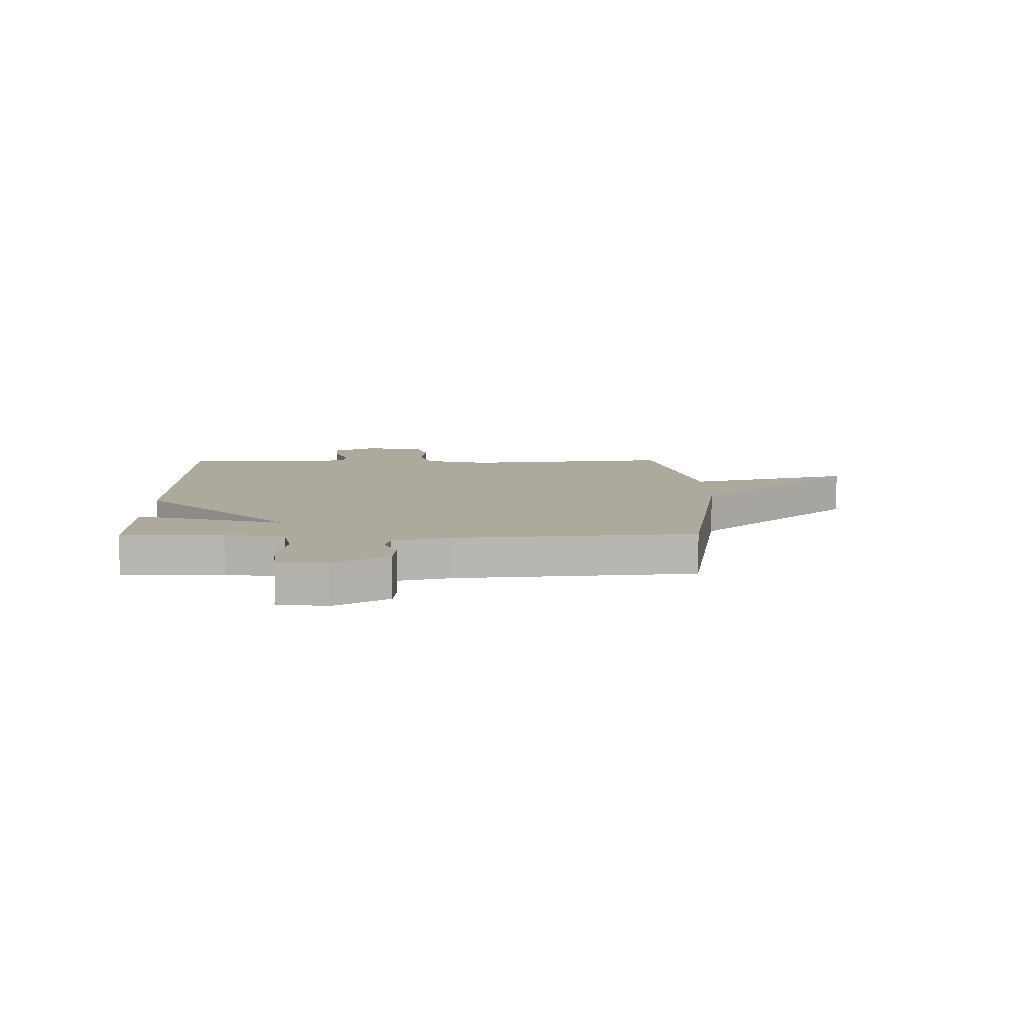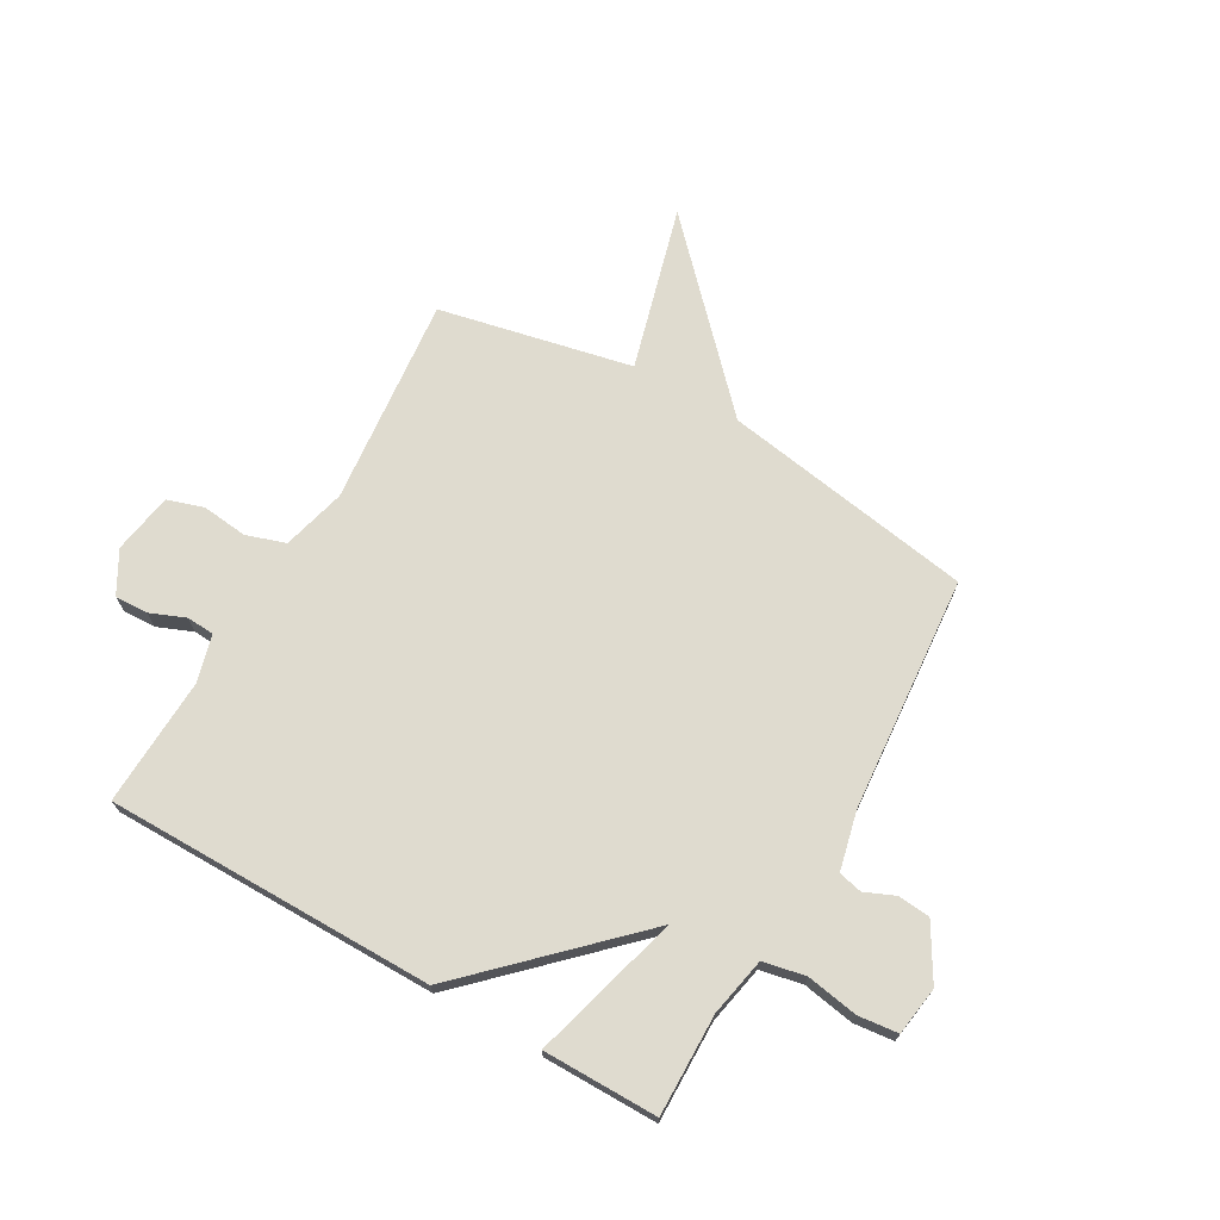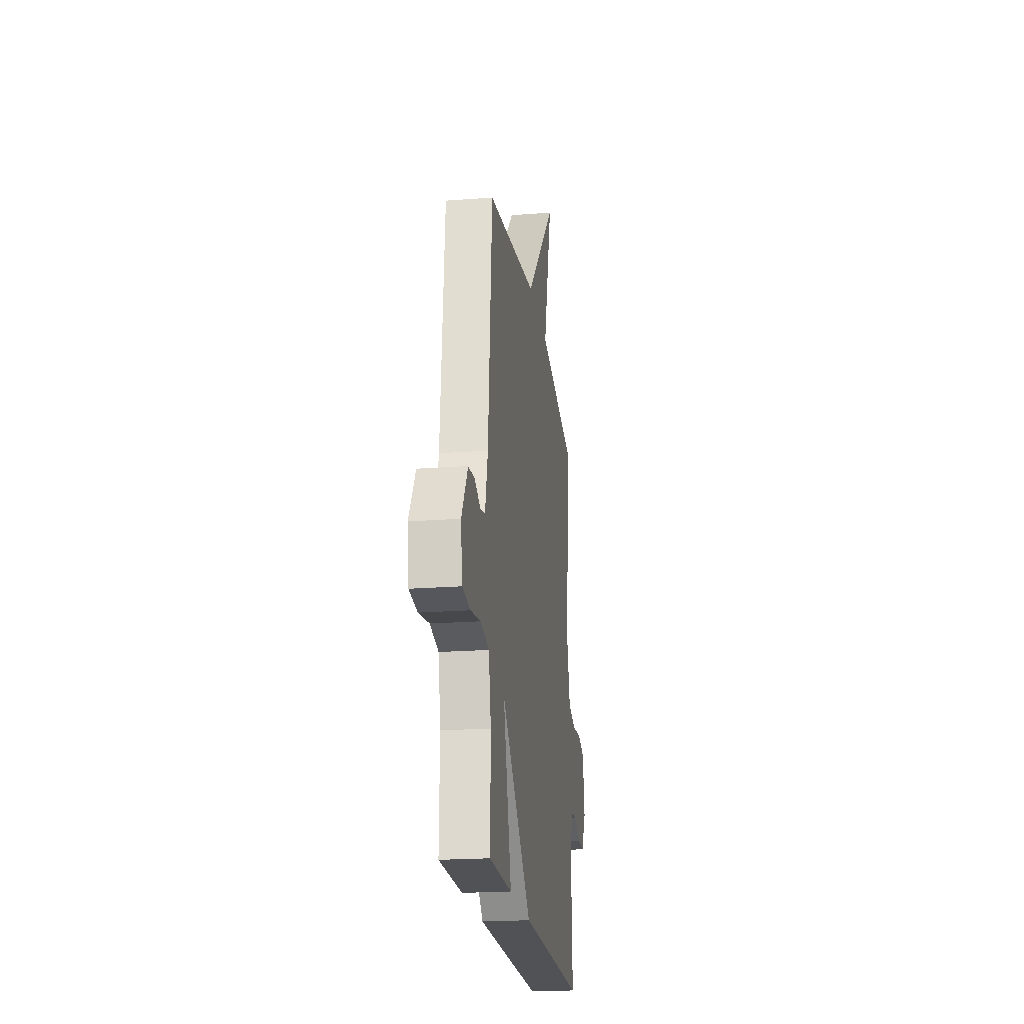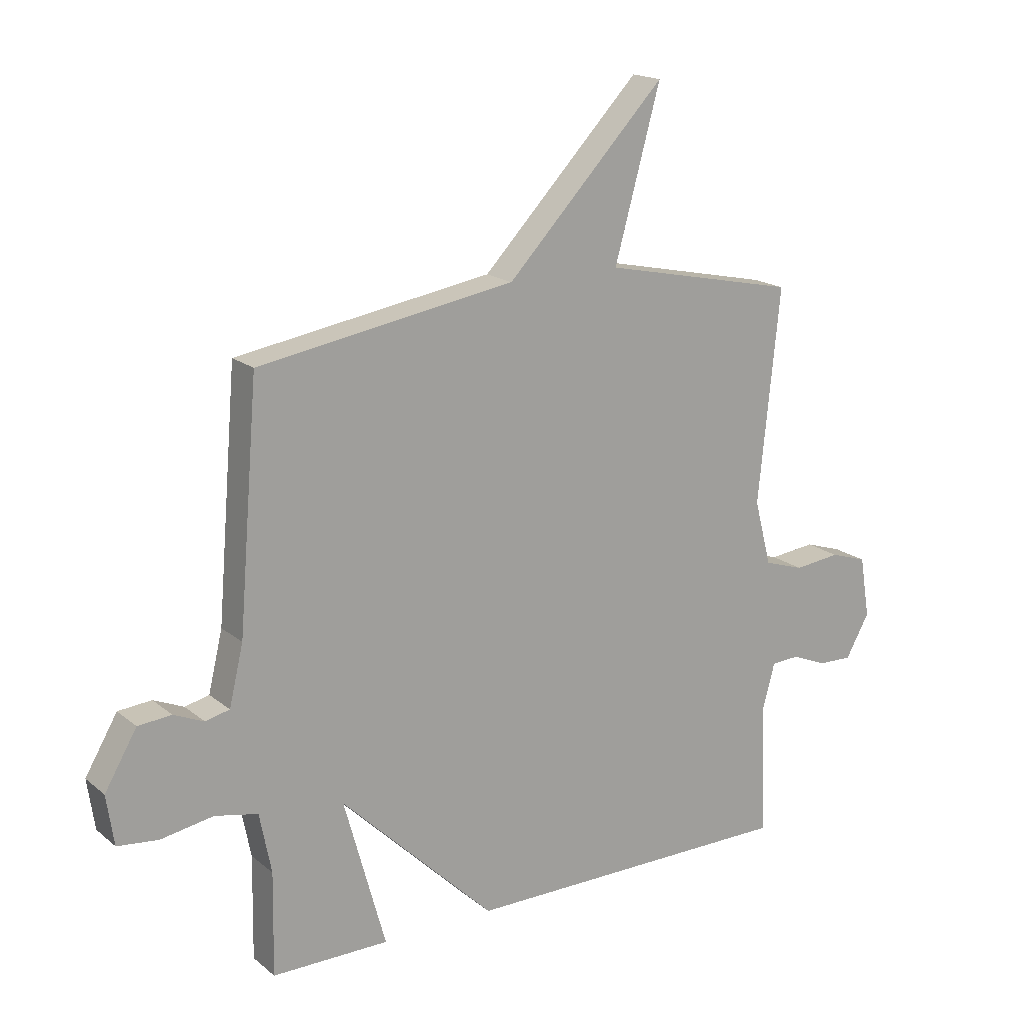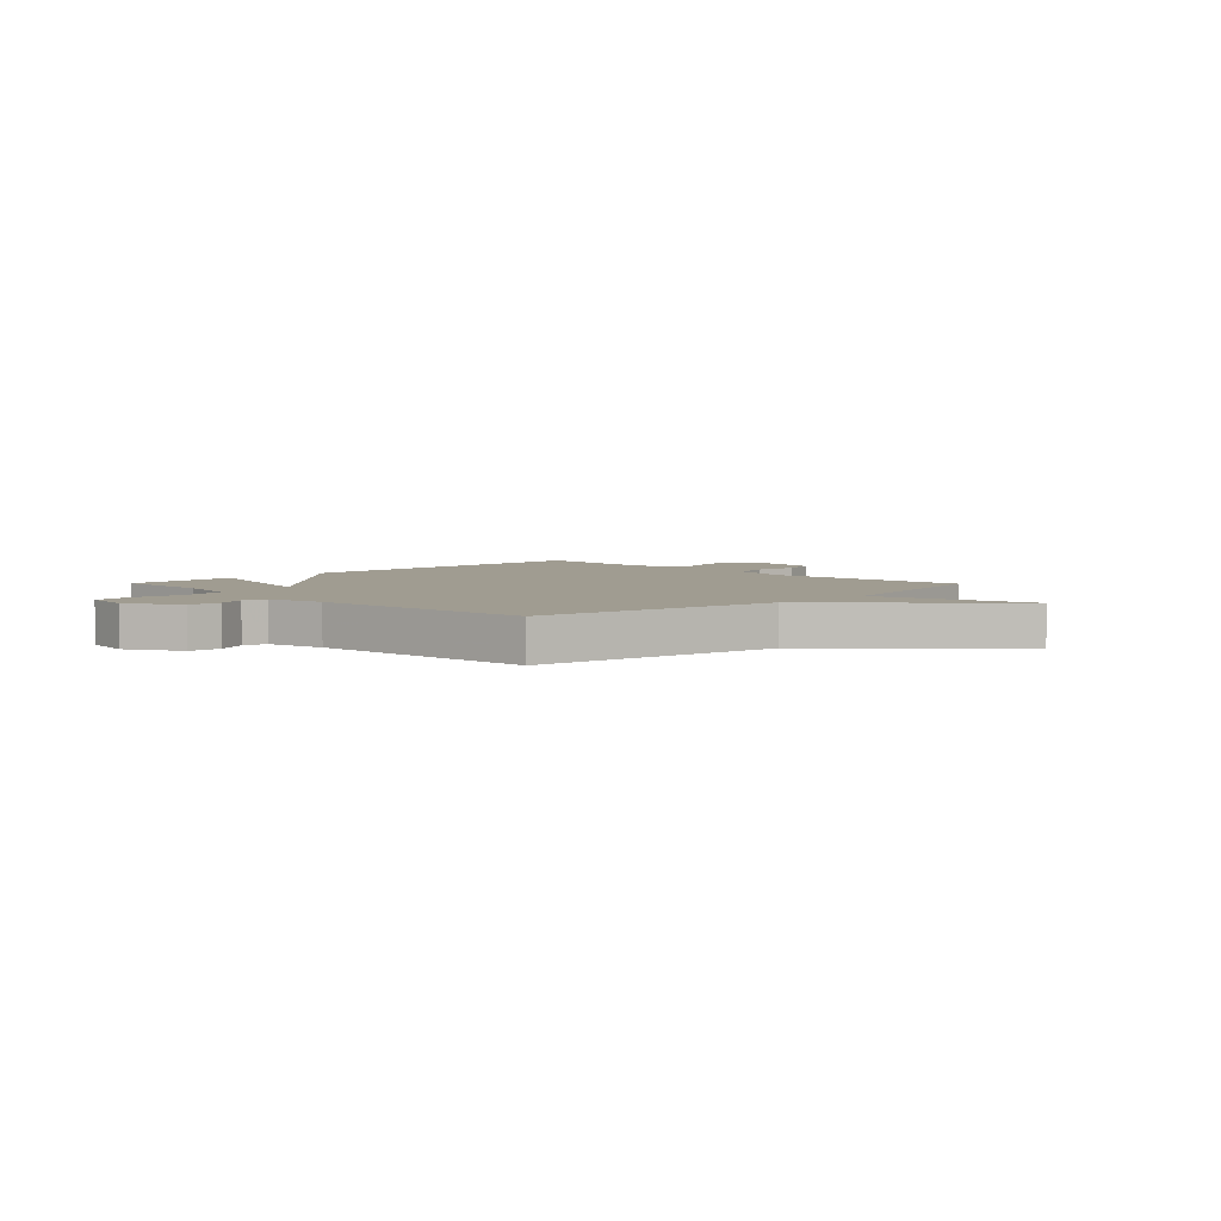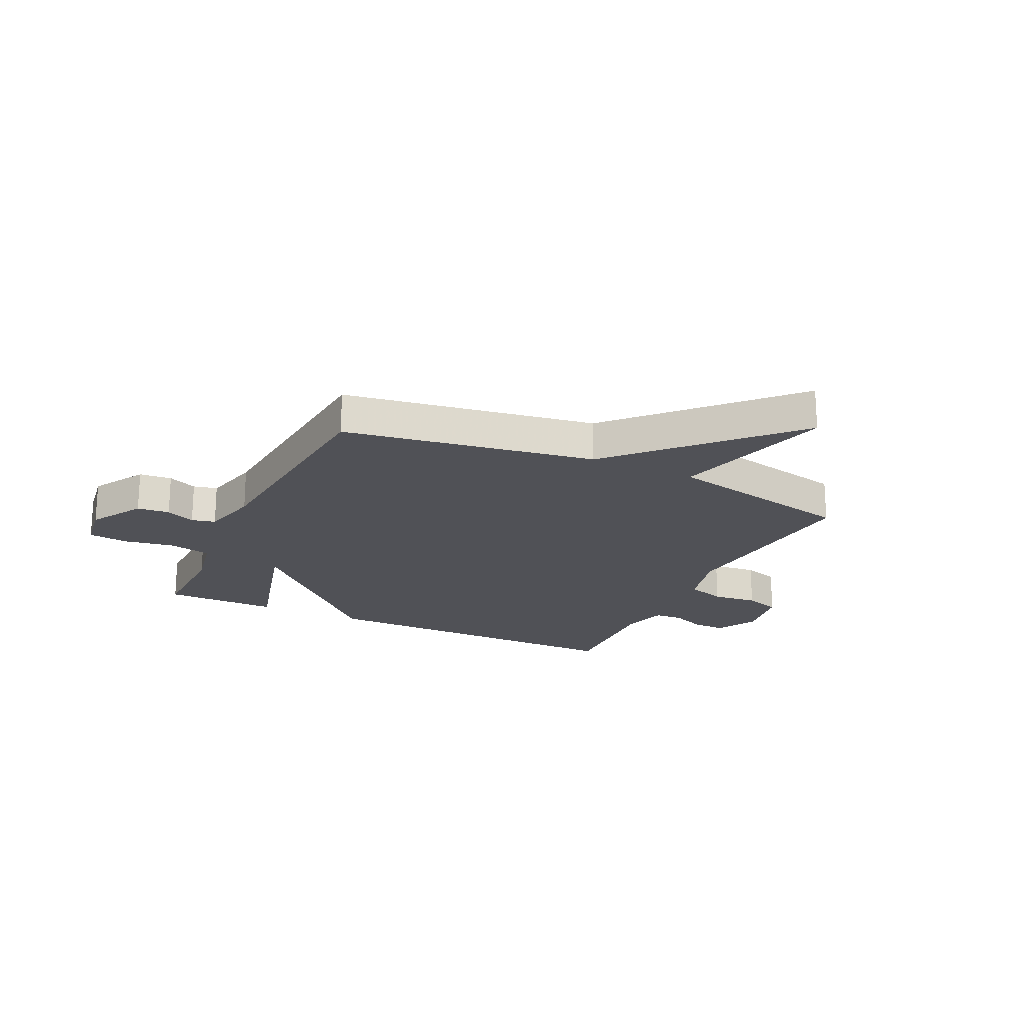
<metadata>
{"format":"obj","ext":"obj","renderer":"f3d","projection":"perspective","resolution":1024,"background":"white","views":[{"elev":8.8,"azim":-90.8,"up":"+Y"},{"elev":70.5,"azim":-150.2,"up":"+Y"},{"elev":-21.3,"azim":-82.3,"up":"+Z"},{"elev":17.7,"azim":-33.4,"up":"+Z"},{"elev":4.4,"azim":-44.5,"up":"+Y"},{"elev":-20.5,"azim":-25.4,"up":"+Y"}]}
</metadata>
<code>
v -0.5 0.07 -0.5
v -0.497 0.07 -0.319
v -0.518 0.07 -0.213
v -0.594 0.07 -0.197
v -0.687 0.07 -0.213
v -0.759 0.07 -0.205
v -0.772 0.07 -0.117
v -0.715 0.07 -0.02
v -0.656 0.07 -0.015
v -0.603 0.07 -0.038
v -0.56 0.07 -0.028
v -0.535 0.07 0.077
v -0.5 0.07 0.5
v -0.046 0.07 0.574
v 0.235 0.07 0.868
v 0.154 0.07 0.574
v 0.5 0.07 0.5
v 0.462 0.07 0.125
v 0.492 0.07 0.01
v 0.563 0.07 -0.013
v 0.645 0.07 -0.004
v 0.71 0.07 -0.025
v 0.728 0.07 -0.134
v 0.686 0.07 -0.209
v 0.626 0.07 -0.207
v 0.563 0.07 -0.181
v 0.513 0.07 -0.184
v 0.49 0.07 -0.269
v 0.5 0.07 -0.5
v -0.093 0.07 -0.5
v -0.367 0.07 -0.233
v -0.293 0.07 -0.5
v -0.5 0 -0.5
v -0.497 0 -0.319
v -0.518 0 -0.213
v -0.594 0 -0.197
v -0.687 0 -0.213
v -0.759 0 -0.205
v -0.772 0 -0.117
v -0.715 0 -0.02
v -0.656 0 -0.015
v -0.603 0 -0.038
v -0.56 0 -0.028
v -0.535 0 0.077
v -0.5 0 0.5
v -0.046 0 0.574
v 0.235 0 0.868
v 0.154 0 0.574
v 0.5 0 0.5
v 0.462 0 0.125
v 0.492 0 0.01
v 0.563 0 -0.013
v 0.645 0 -0.004
v 0.71 0 -0.025
v 0.728 0 -0.134
v 0.686 0 -0.209
v 0.626 0 -0.207
v 0.563 0 -0.181
v 0.513 0 -0.184
v 0.49 0 -0.269
v 0.5 0 -0.5
v -0.093 0 -0.5
v -0.367 0 -0.233
v -0.293 0 -0.5
f 31 32 1 2
f 28 29 30 31
f 27 28 31
f 26 27 31
f 24 25 26
f 23 24 26
f 22 23 26
f 21 22 26
f 20 21 26
f 19 20 26 31
f 18 19 31
f 16 17 18 31
f 31 2 3
f 16 31 3
f 15 16 3
f 14 15 3
f 12 13 14 3
f 8 9 10
f 7 8 10
f 6 7 10
f 5 6 10
f 4 5 10
f 4 10 11
f 3 4 11 12
f 34 33 64 63
f 63 62 61 60
f 63 60 59
f 63 59 58
f 58 57 56
f 58 56 55
f 58 55 54
f 58 54 53
f 58 53 52
f 63 58 52 51
f 63 51 50
f 63 50 49 48
f 35 34 63
f 35 63 48
f 35 48 47
f 35 47 46
f 35 46 45 44
f 42 41 40
f 42 40 39
f 42 39 38
f 42 38 37
f 42 37 36
f 43 42 36
f 44 43 36 35
f 1 33 34 2
f 2 34 35 3
f 3 35 36 4
f 4 36 37 5
f 5 37 38 6
f 6 38 39 7
f 7 39 40 8
f 8 40 41 9
f 9 41 42 10
f 10 42 43 11
f 11 43 44 12
f 12 44 45 13
f 13 45 46 14
f 14 46 47 15
f 15 47 48 16
f 16 48 49 17
f 17 49 50 18
f 18 50 51 19
f 19 51 52 20
f 20 52 53 21
f 21 53 54 22
f 22 54 55 23
f 23 55 56 24
f 24 56 57 25
f 25 57 58 26
f 26 58 59 27
f 27 59 60 28
f 28 60 61 29
f 29 61 62 30
f 30 62 63 31
f 31 63 64 32
f 32 64 33 1

</code>
